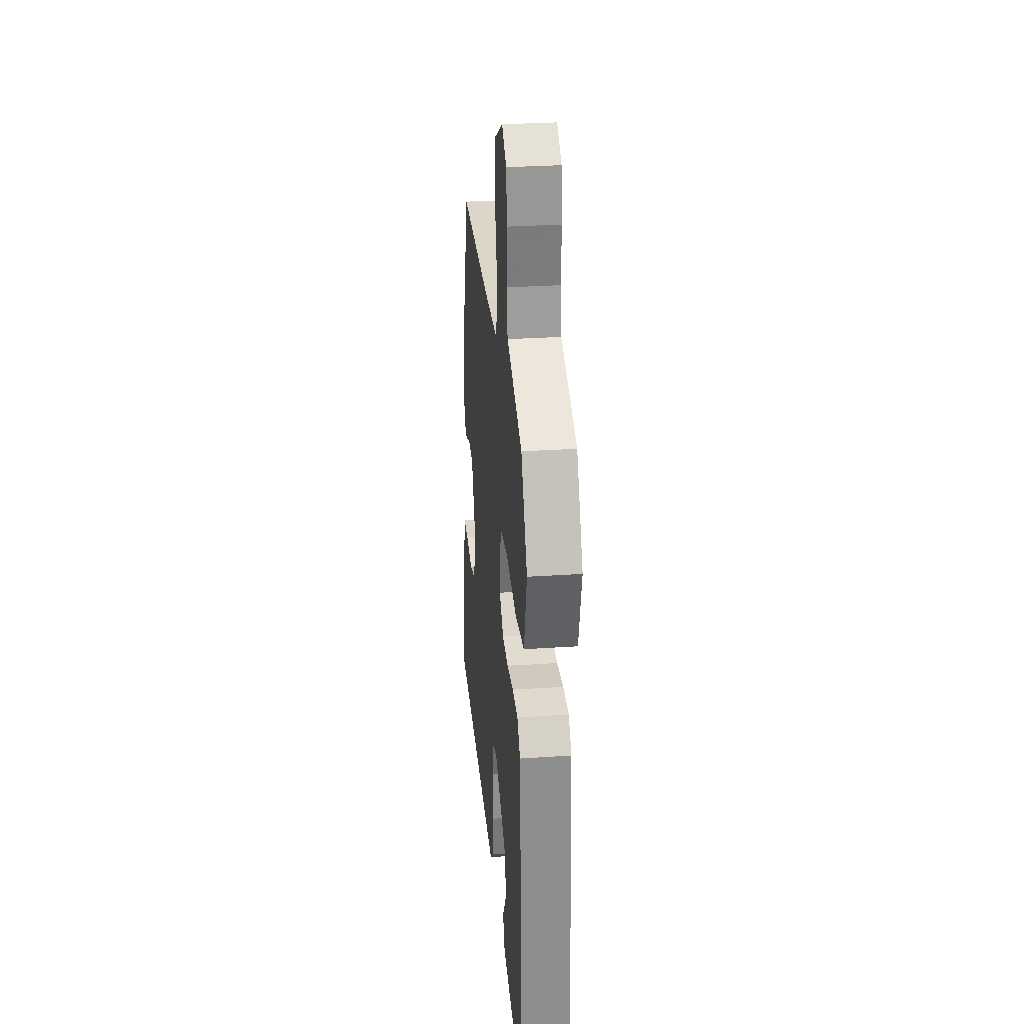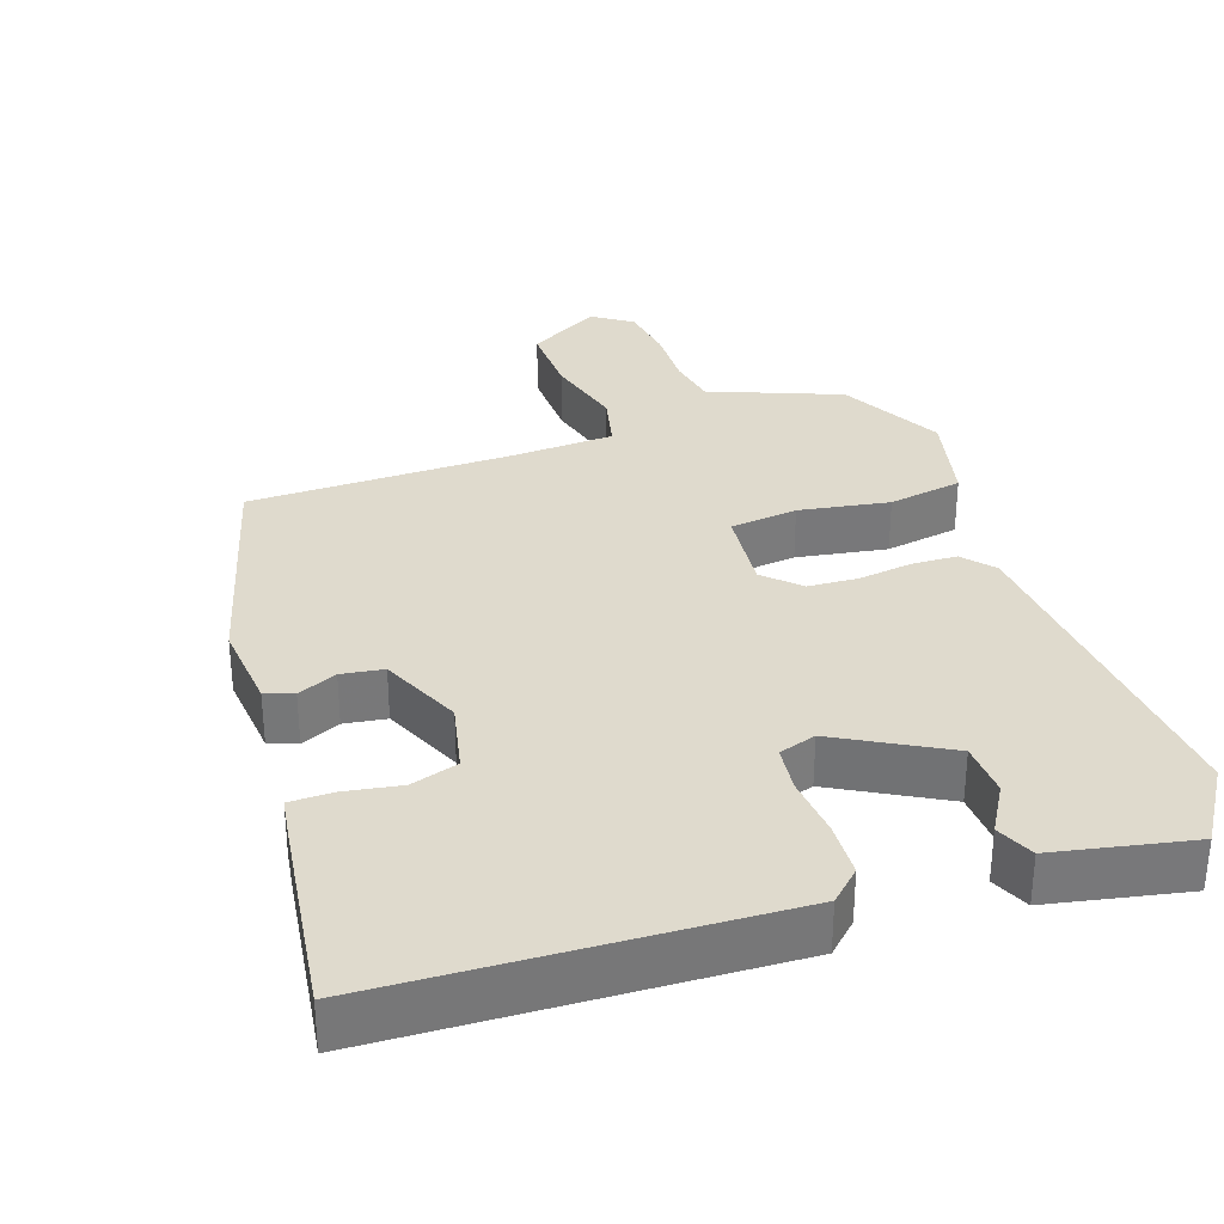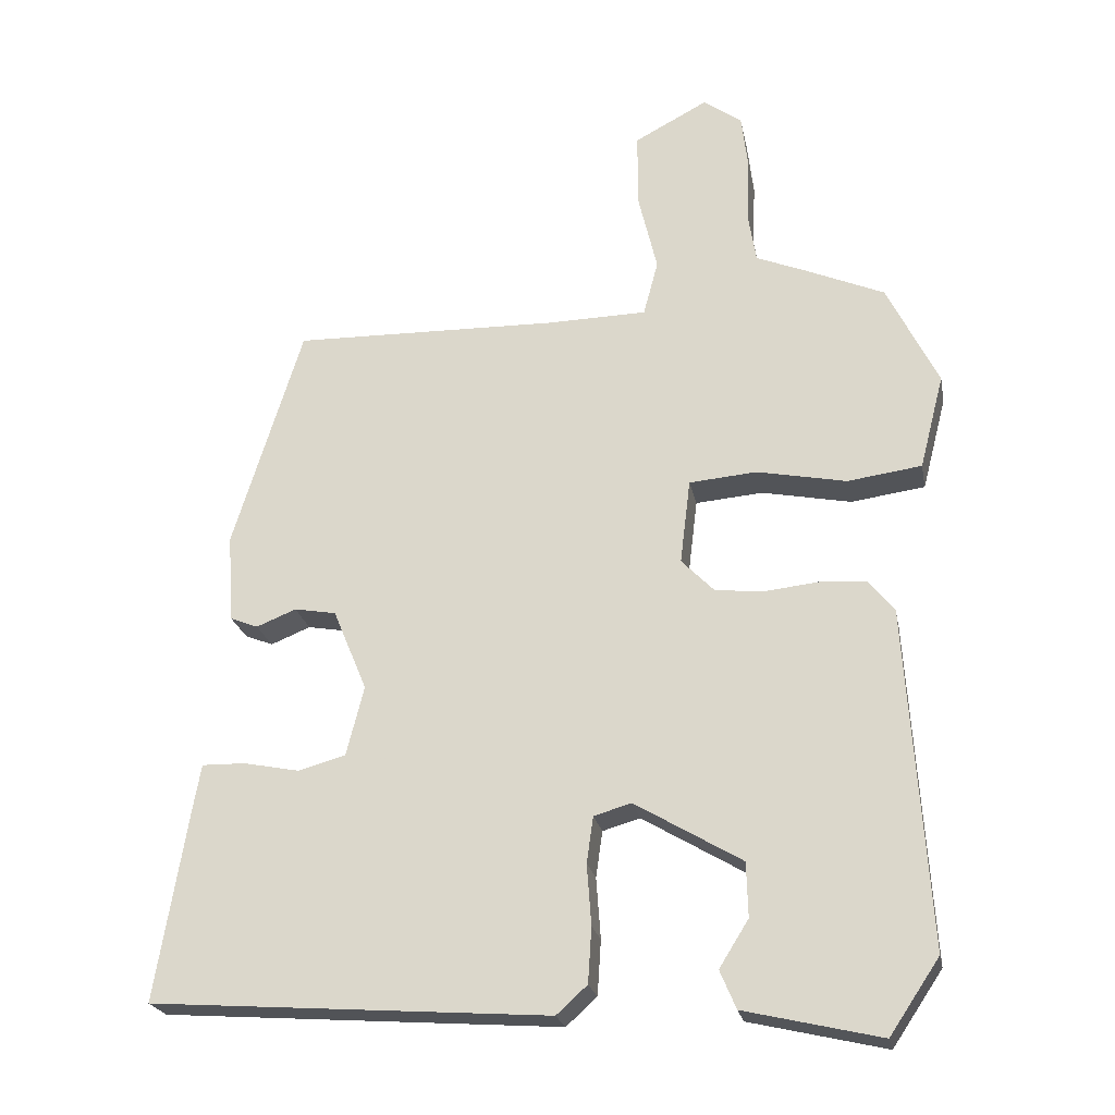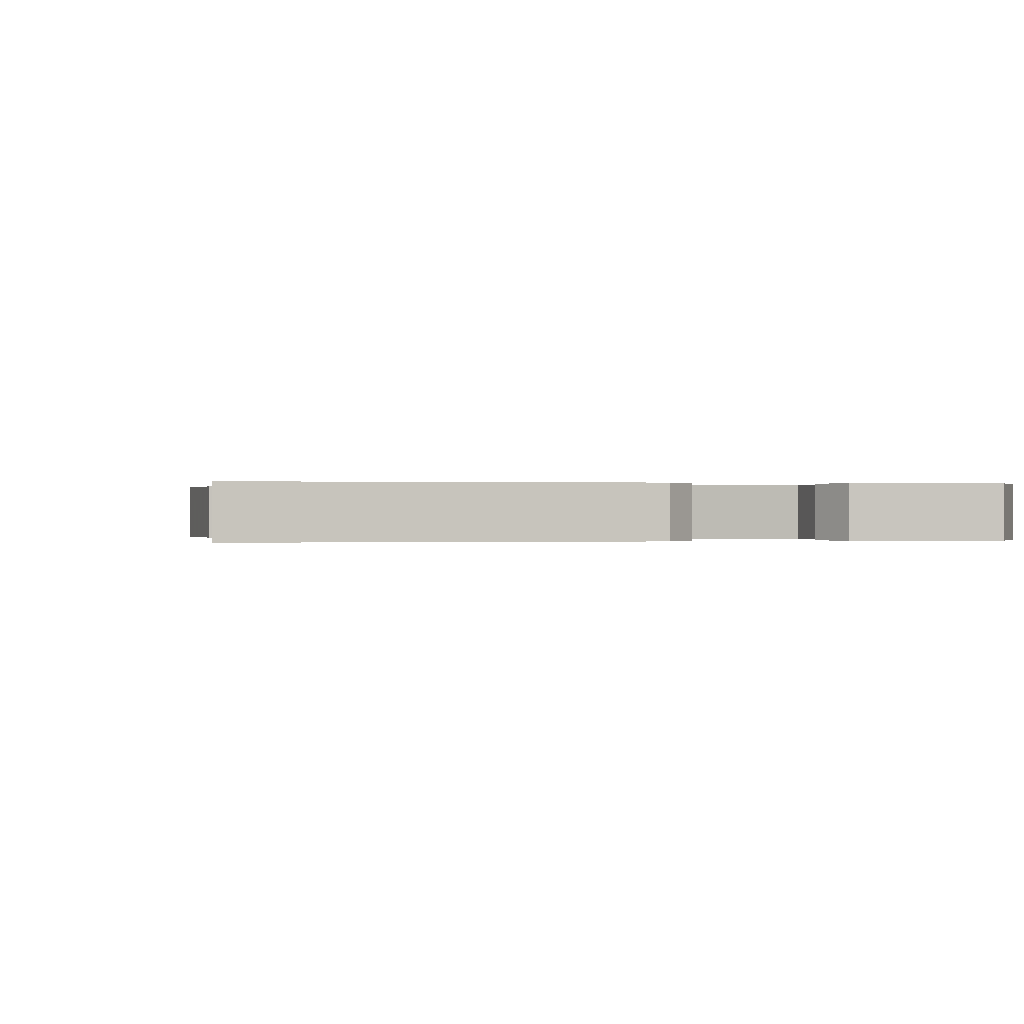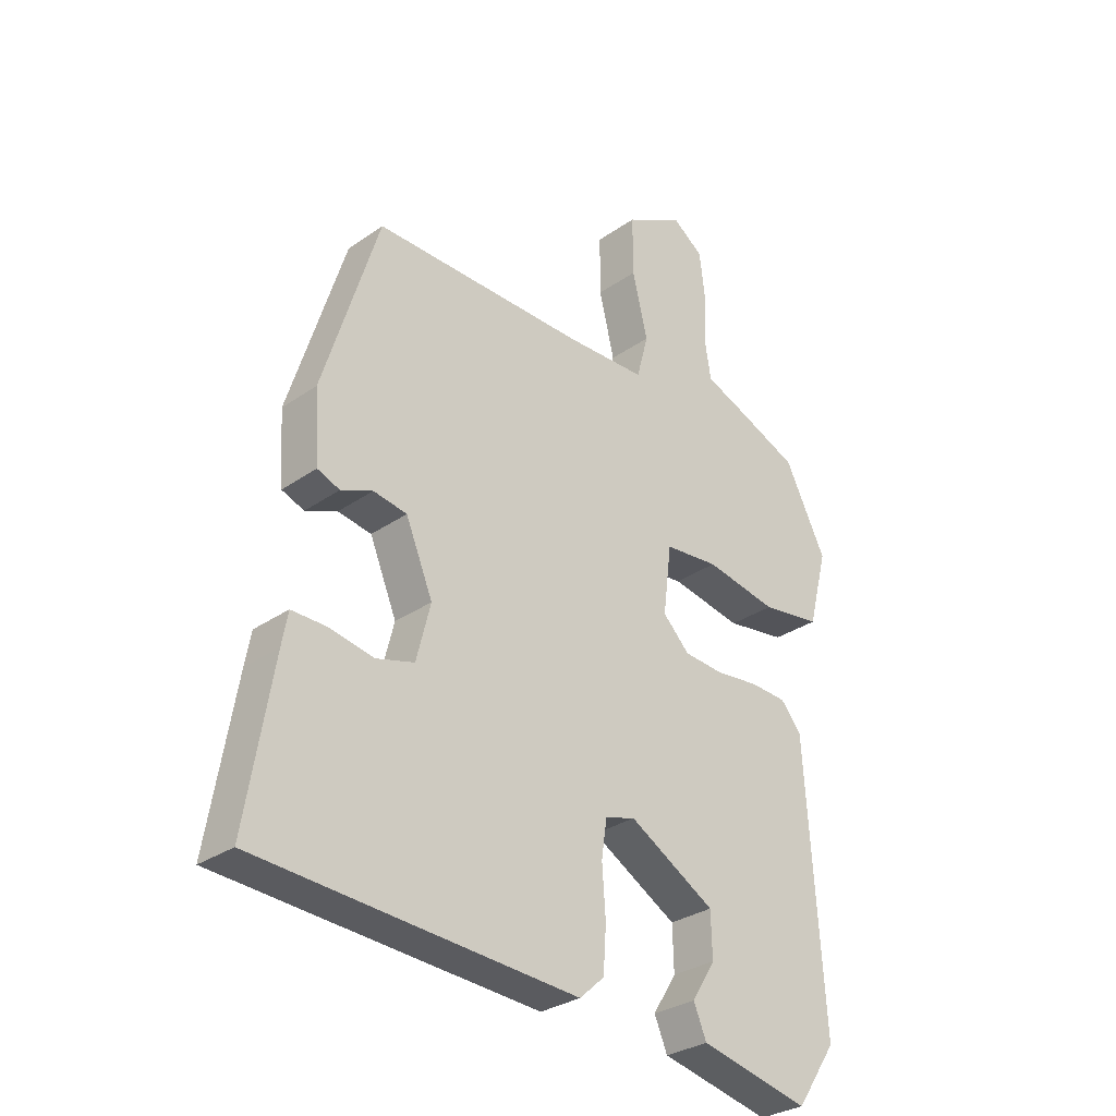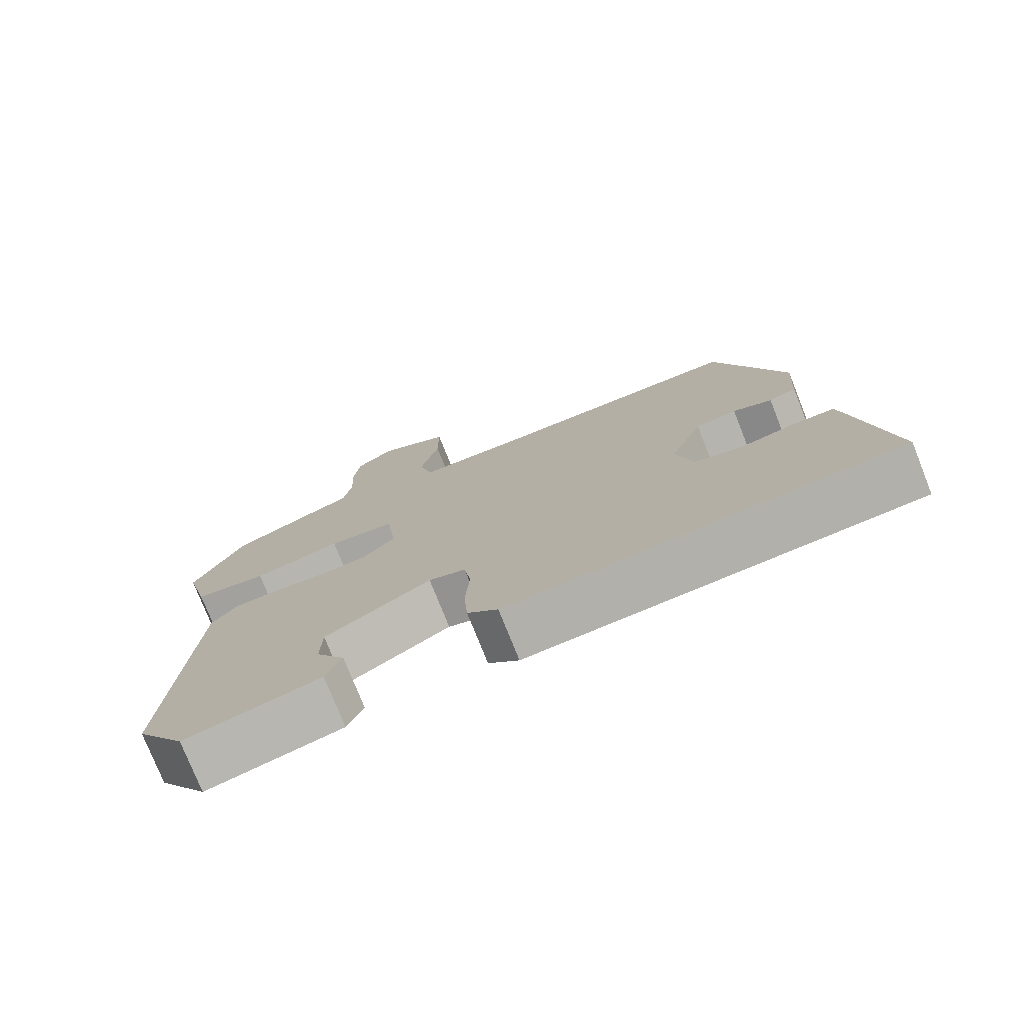
<metadata>
{"format":"obj","ext":"obj","renderer":"f3d","projection":"perspective","resolution":1024,"background":"white","views":[{"elev":29.1,"azim":-95.7,"up":"+Z"},{"elev":32.9,"azim":159.5,"up":"+Y"},{"elev":-22.7,"azim":-169.2,"up":"+Z"},{"elev":-0.0,"azim":163.3,"up":"+Y"},{"elev":-30.1,"azim":135.5,"up":"+Z"},{"elev":-76.6,"azim":21.7,"up":"+Z"}]}
</metadata>
<code>
v -0.468 0.07 0.492
v -0.351 0.07 0.542
v -0.293 0.07 0.565
v -0.282 0.07 0.633
v -0.286 0.07 0.718
v -0.277 0.07 0.794
v -0.225 0.07 0.832
v -0.125 0.07 0.779
v -0.125 0.07 0.678
v -0.151 0.07 0.57
v -0.131 0.07 0.495
v 0.008 0.07 0.492
v 0.367 0.07 0.499
v 0.462 0.07 0.194
v 0.454 0.07 0.074
v 0.416 0.07 0.059
v 0.362 0.07 0.081
v 0.305 0.07 0.071
v 0.259 0.07 -0.04
v 0.283 0.07 -0.135
v 0.348 0.07 -0.153
v 0.424 0.07 -0.138
v 0.483 0.07 -0.137
v 0.493 0.07 -0.192
v 0.538 0.07 -0.46
v -0.004 0.07 -0.498
v -0.046 0.07 -0.46
v -0.051 0.07 -0.385
v -0.045 0.07 -0.302
v -0.054 0.07 -0.239
v -0.105 0.07 -0.224
v -0.251 0.07 -0.31
v -0.253 0.07 -0.384
v -0.213 0.07 -0.448
v -0.235 0.07 -0.5
v -0.421 0.07 -0.543
v -0.489 0.07 -0.442
v -0.459 0.07 0.02
v -0.424 0.07 0.063
v -0.362 0.07 0.067
v -0.289 0.07 0.059
v -0.221 0.07 0.065
v -0.176 0.07 0.111
v -0.19 0.07 0.226
v -0.282 0.07 0.234
v -0.404 0.07 0.21
v -0.505 0.07 0.224
v -0.538 0.07 0.352
v -0.468 0 0.492
v -0.351 0 0.542
v -0.293 0 0.565
v -0.282 0 0.633
v -0.286 0 0.718
v -0.277 0 0.794
v -0.225 0 0.832
v -0.125 0 0.779
v -0.125 0 0.678
v -0.151 0 0.57
v -0.131 0 0.495
v 0.008 0 0.492
v 0.367 0 0.499
v 0.462 0 0.194
v 0.454 0 0.074
v 0.416 0 0.059
v 0.362 0 0.081
v 0.305 0 0.071
v 0.259 0 -0.04
v 0.283 0 -0.135
v 0.348 0 -0.153
v 0.424 0 -0.138
v 0.483 0 -0.137
v 0.493 0 -0.192
v 0.538 0 -0.46
v -0.004 0 -0.498
v -0.046 0 -0.46
v -0.051 0 -0.385
v -0.045 0 -0.302
v -0.054 0 -0.239
v -0.105 0 -0.224
v -0.251 0 -0.31
v -0.253 0 -0.384
v -0.213 0 -0.448
v -0.235 0 -0.5
v -0.421 0 -0.543
v -0.489 0 -0.442
v -0.459 0 0.02
v -0.424 0 0.063
v -0.362 0 0.067
v -0.289 0 0.059
v -0.221 0 0.065
v -0.176 0 0.111
v -0.19 0 0.226
v -0.282 0 0.234
v -0.404 0 0.21
v -0.505 0 0.224
v -0.538 0 0.352
f 45 46 47 48
f 44 45 48 1
f 38 39 40 41
f 38 41 42
f 37 38 42
f 36 37 42 43
f 33 34 35 36
f 32 33 36
f 26 27 28 29
f 26 29 30
f 25 26 30
f 24 25 30
f 21 22 23 24
f 21 24 30 31
f 14 15 16 17
f 12 13 14 17
f 11 12 17 18
f 7 8 9 10
f 7 10 11
f 4 5 6 7
f 3 4 7 11
f 44 1 2 3
f 44 3 11 18
f 32 36 43
f 31 32 43
f 20 21 31
f 19 20 31 43
f 18 19 43 44
f 96 95 94 93
f 49 96 93 92
f 89 88 87 86
f 90 89 86
f 90 86 85
f 91 90 85 84
f 84 83 82 81
f 84 81 80
f 77 76 75 74
f 78 77 74
f 78 74 73
f 78 73 72
f 72 71 70 69
f 79 78 72 69
f 65 64 63 62
f 65 62 61 60
f 66 65 60 59
f 58 57 56 55
f 59 58 55
f 55 54 53 52
f 59 55 52 51
f 51 50 49 92
f 66 59 51 92
f 91 84 80
f 91 80 79
f 79 69 68
f 91 79 68 67
f 92 91 67 66
f 1 49 50 2
f 2 50 51 3
f 3 51 52 4
f 4 52 53 5
f 5 53 54 6
f 6 54 55 7
f 7 55 56 8
f 8 56 57 9
f 9 57 58 10
f 10 58 59 11
f 11 59 60 12
f 12 60 61 13
f 13 61 62 14
f 14 62 63 15
f 15 63 64 16
f 16 64 65 17
f 17 65 66 18
f 18 66 67 19
f 19 67 68 20
f 20 68 69 21
f 21 69 70 22
f 22 70 71 23
f 23 71 72 24
f 24 72 73 25
f 25 73 74 26
f 26 74 75 27
f 27 75 76 28
f 28 76 77 29
f 29 77 78 30
f 30 78 79 31
f 31 79 80 32
f 32 80 81 33
f 33 81 82 34
f 34 82 83 35
f 35 83 84 36
f 36 84 85 37
f 37 85 86 38
f 38 86 87 39
f 39 87 88 40
f 40 88 89 41
f 41 89 90 42
f 42 90 91 43
f 43 91 92 44
f 44 92 93 45
f 45 93 94 46
f 46 94 95 47
f 47 95 96 48
f 48 96 49 1

</code>
